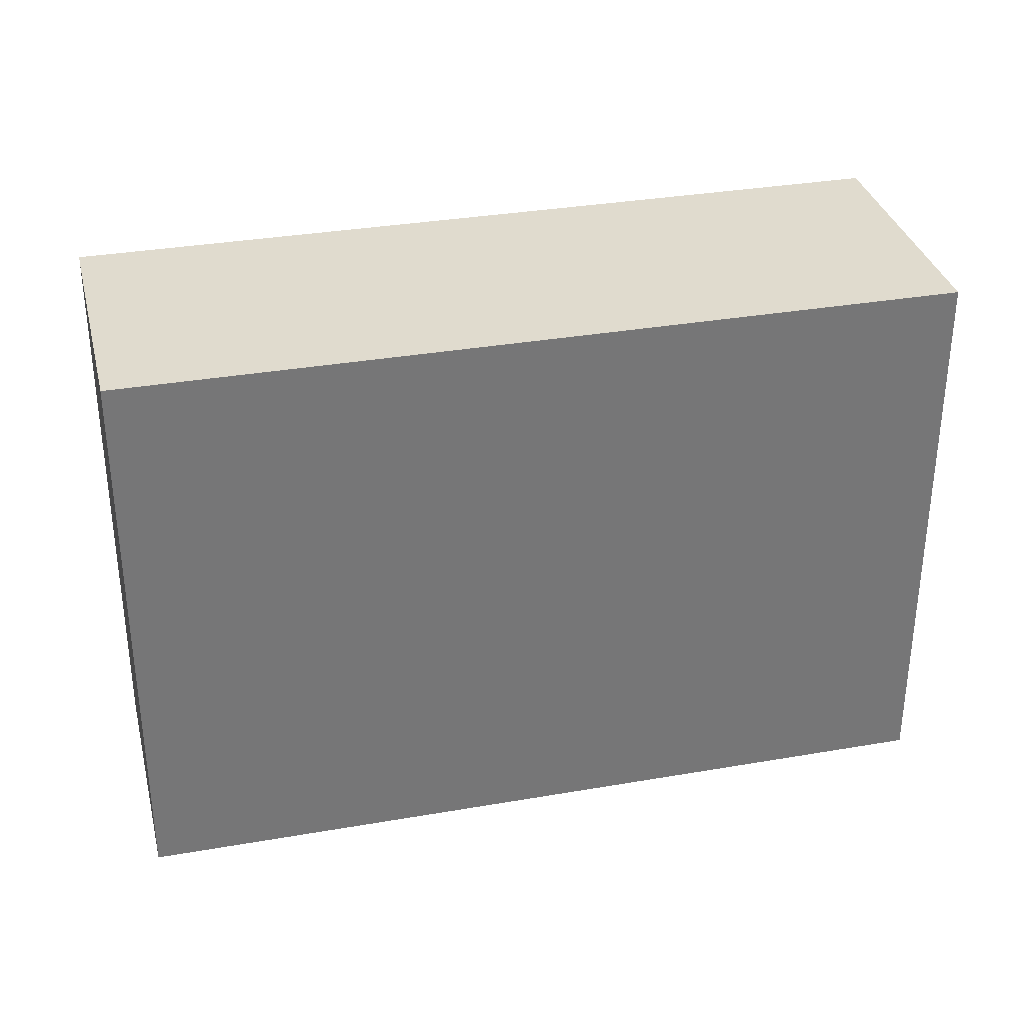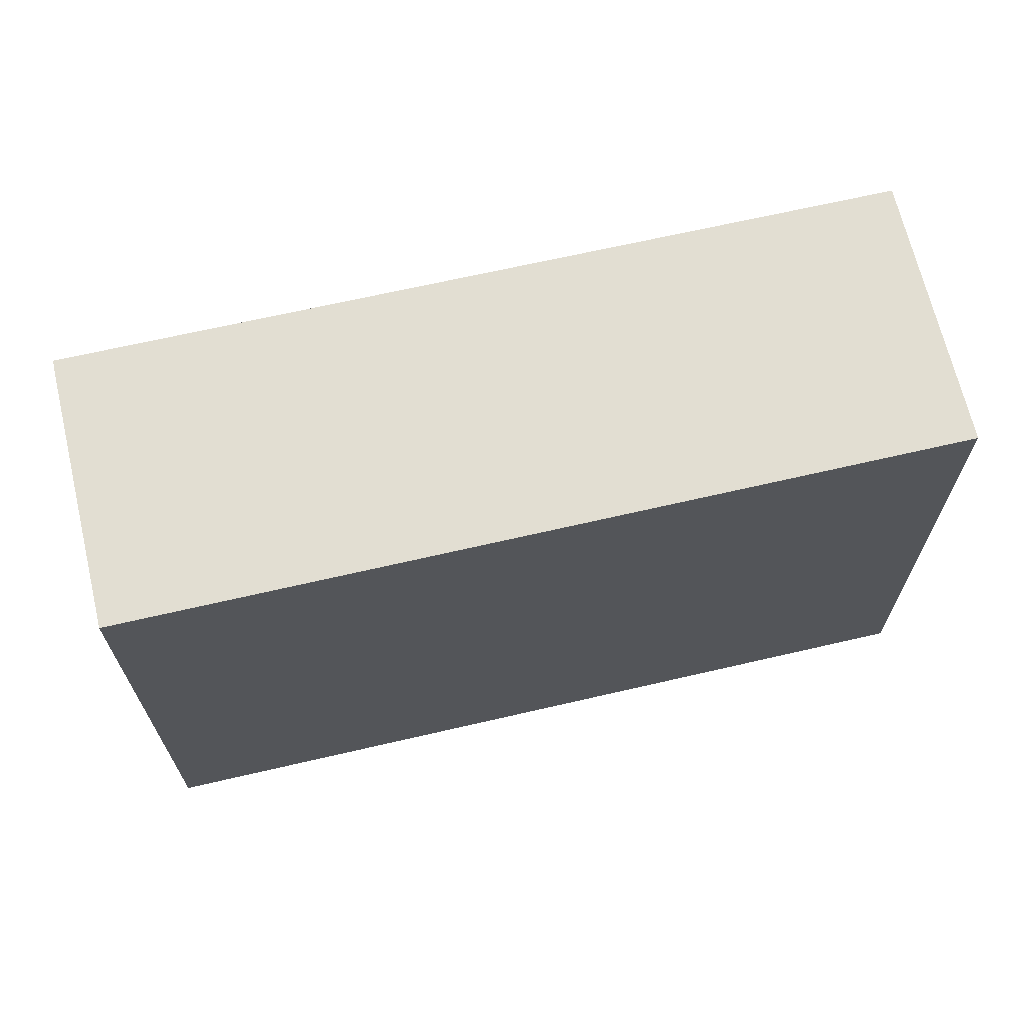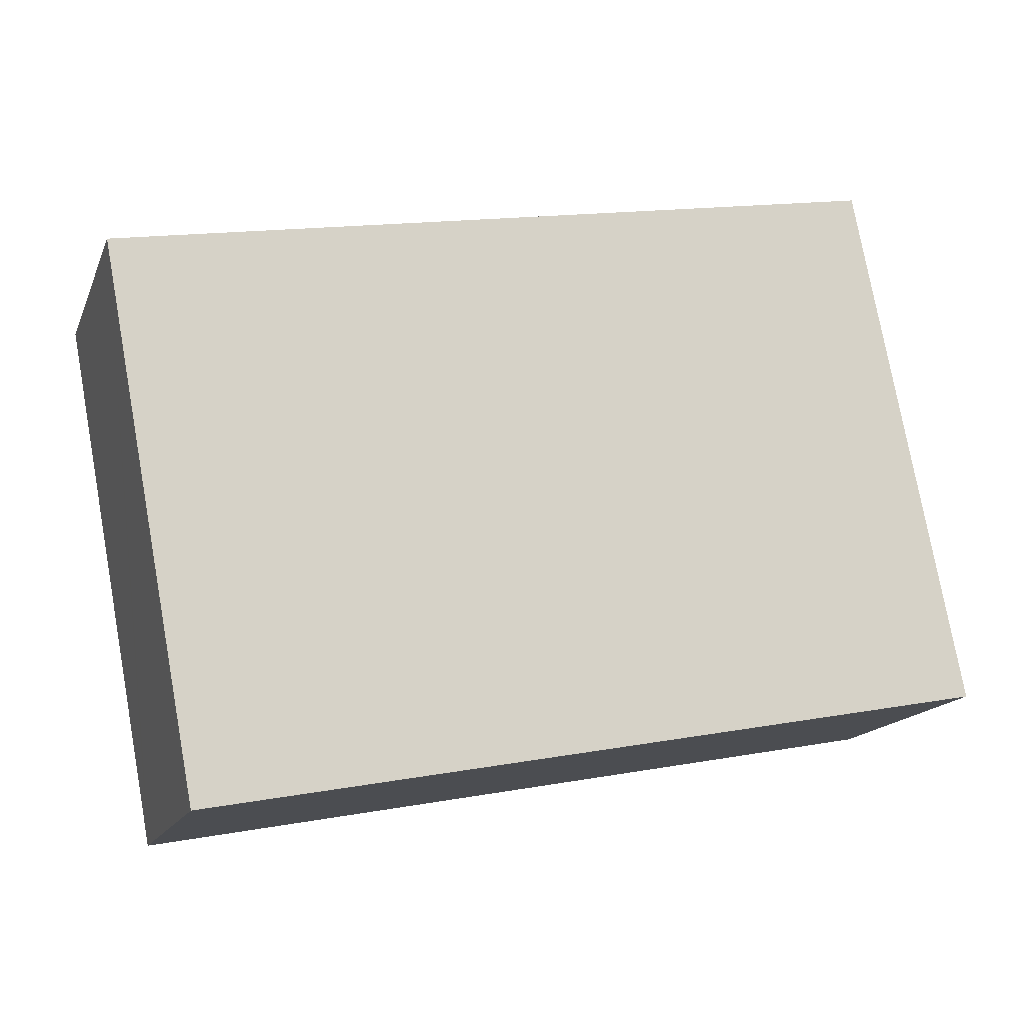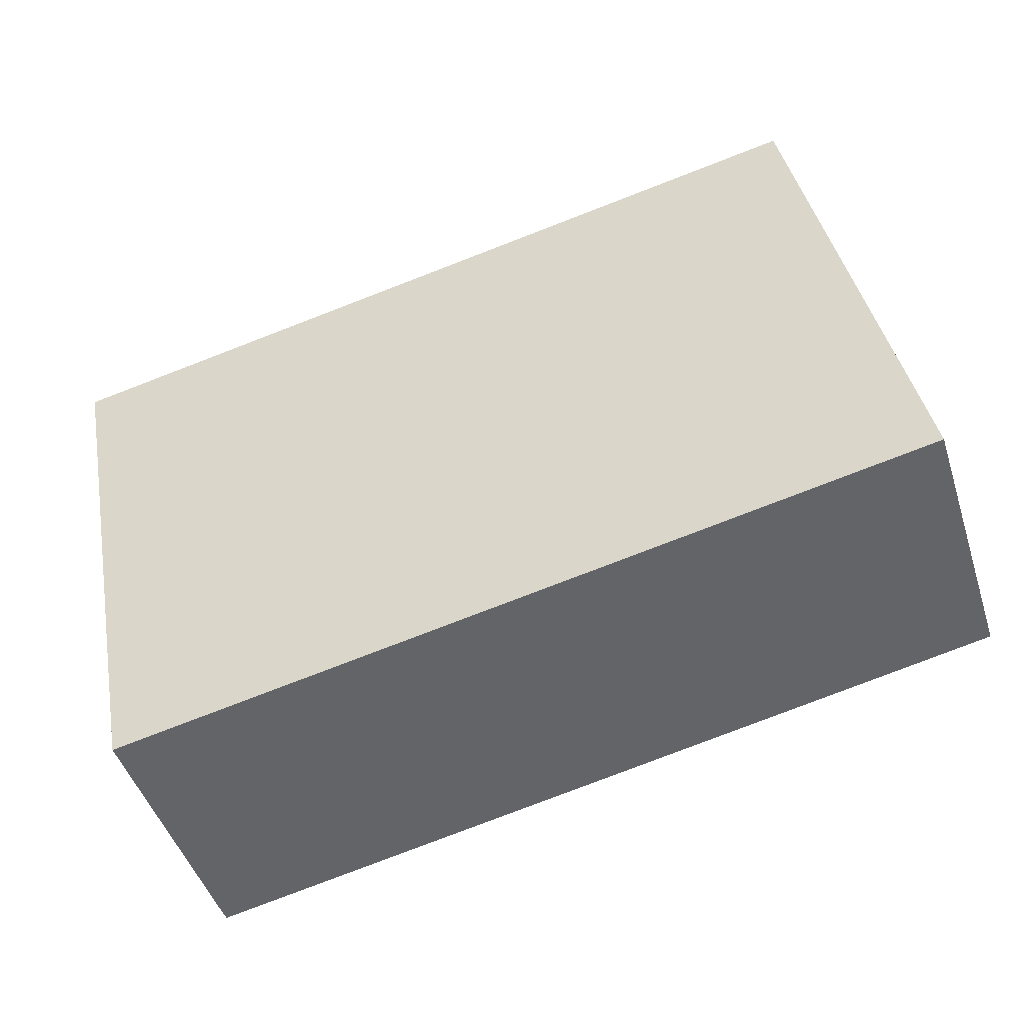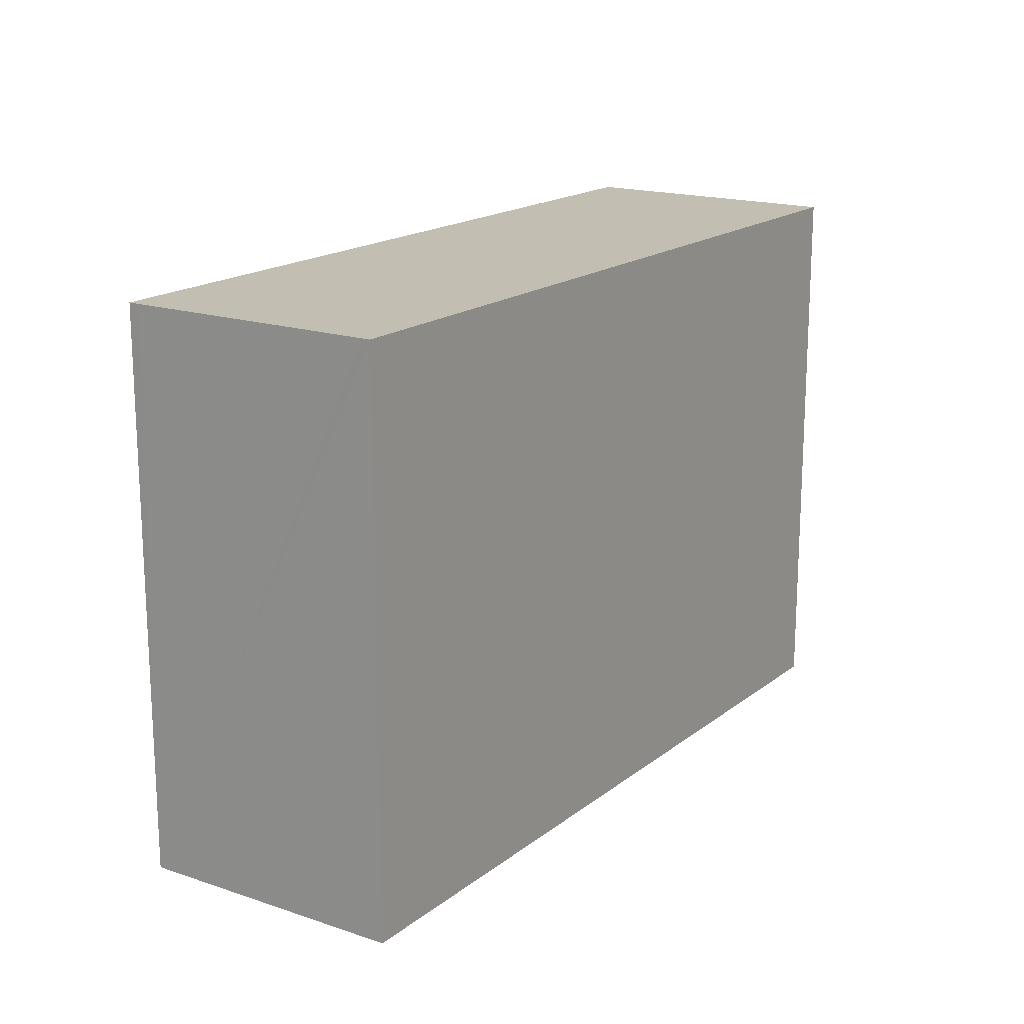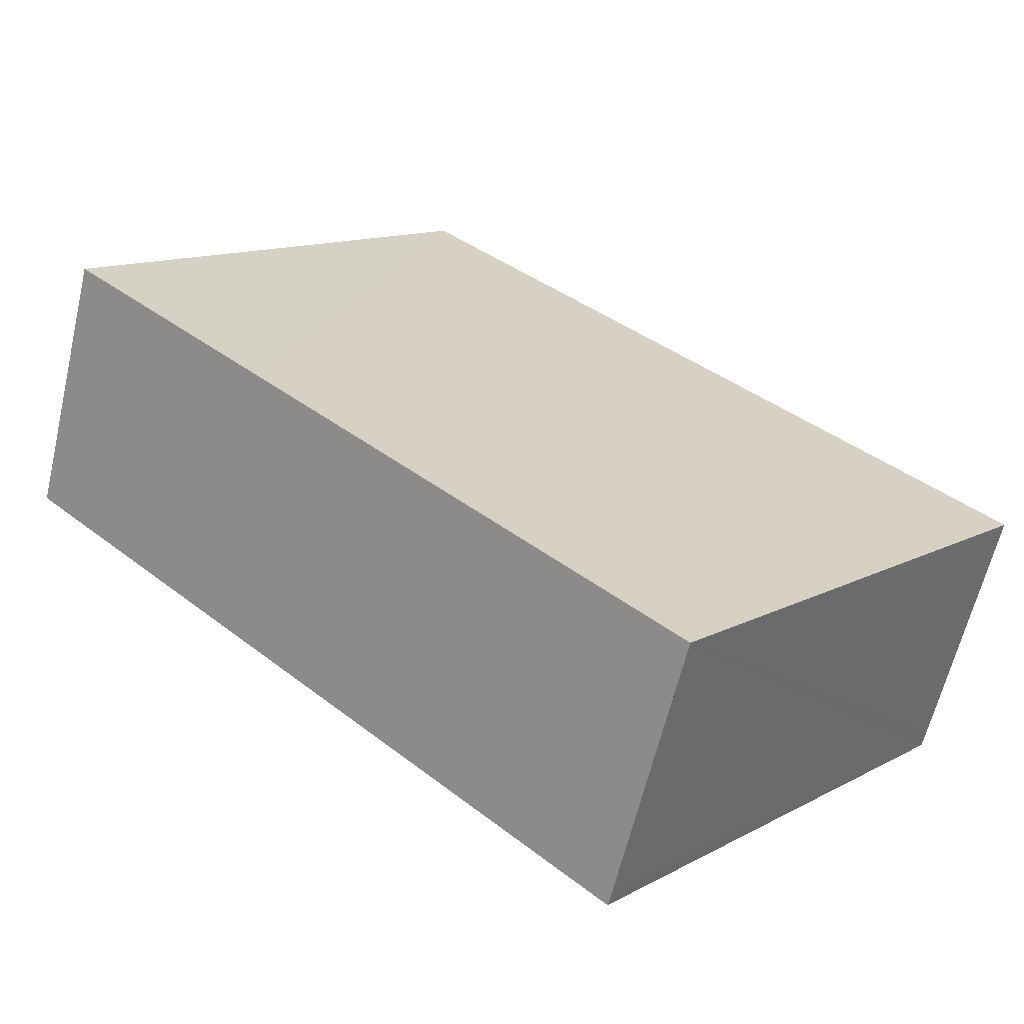
<metadata>
{"format":"obj","ext":"obj","renderer":"f3d","projection":"perspective","resolution":1024,"background":"white","views":[{"elev":33.5,"azim":-31.6,"up":"+Y"},{"elev":67.9,"azim":-31.3,"up":"+Y"},{"elev":77.2,"azim":169.7,"up":"+Z"},{"elev":39.2,"azim":-10.5,"up":"+Z"},{"elev":17.4,"azim":105.7,"up":"+Y"},{"elev":13.0,"azim":-139.8,"up":"+Z"}]}
</metadata>
<code>
v  17.74 12.67 5.577
v  11.78 12.67 3.876
v  17.66 12.67 5.815
v  19.5 12.67 0.17
v  19.56 12.67 -0.013
v  1.903 12.67 -5.873
v  0 12.67 7.759e-16
v  0.069 12.67 -0.213
v  1.79 12.67 -5.542
v  17.66 -3.561e-16 5.815
v  19.5 -1.041e-17 0.17
v  19.56 7.96e-19 -0.013
v  17.74 -3.415e-16 5.577
v  1.903 3.596e-16 -5.873
v  1.79 3.393e-16 -5.542
v  0 0 0
v  0.069 1.304e-17 -0.213
v  11.78 -2.373e-16 3.876
g defaultobject
f 1 2 3
f 2 1 4
f 2 4 5
f 2 5 6
f 2 6 7
f 7 6 8
f 8 6 9
f 10 1 3
f 1 10 4
f 4 10 5
f 5 10 11
f 5 11 12
f 11 10 13
f 12 6 5
f 6 12 14
f 14 9 6
f 9 14 8
f 8 14 7
f 7 14 15
f 7 15 16
f 16 15 17
f 2 10 3
f 10 2 7
f 10 7 18
f 18 7 16
f 18 13 10
f 13 18 11
f 11 18 12
f 12 18 14
f 14 18 16
f 14 16 17
f 14 17 15

</code>
